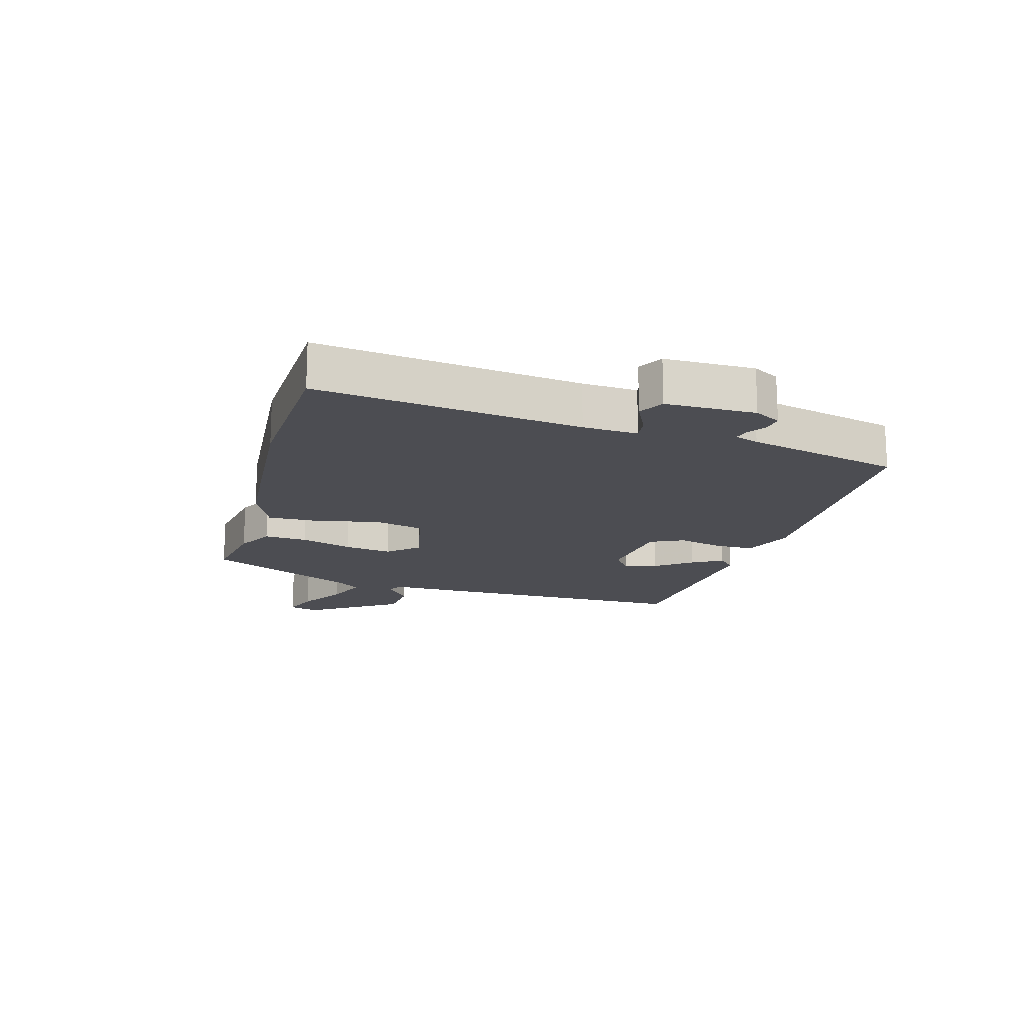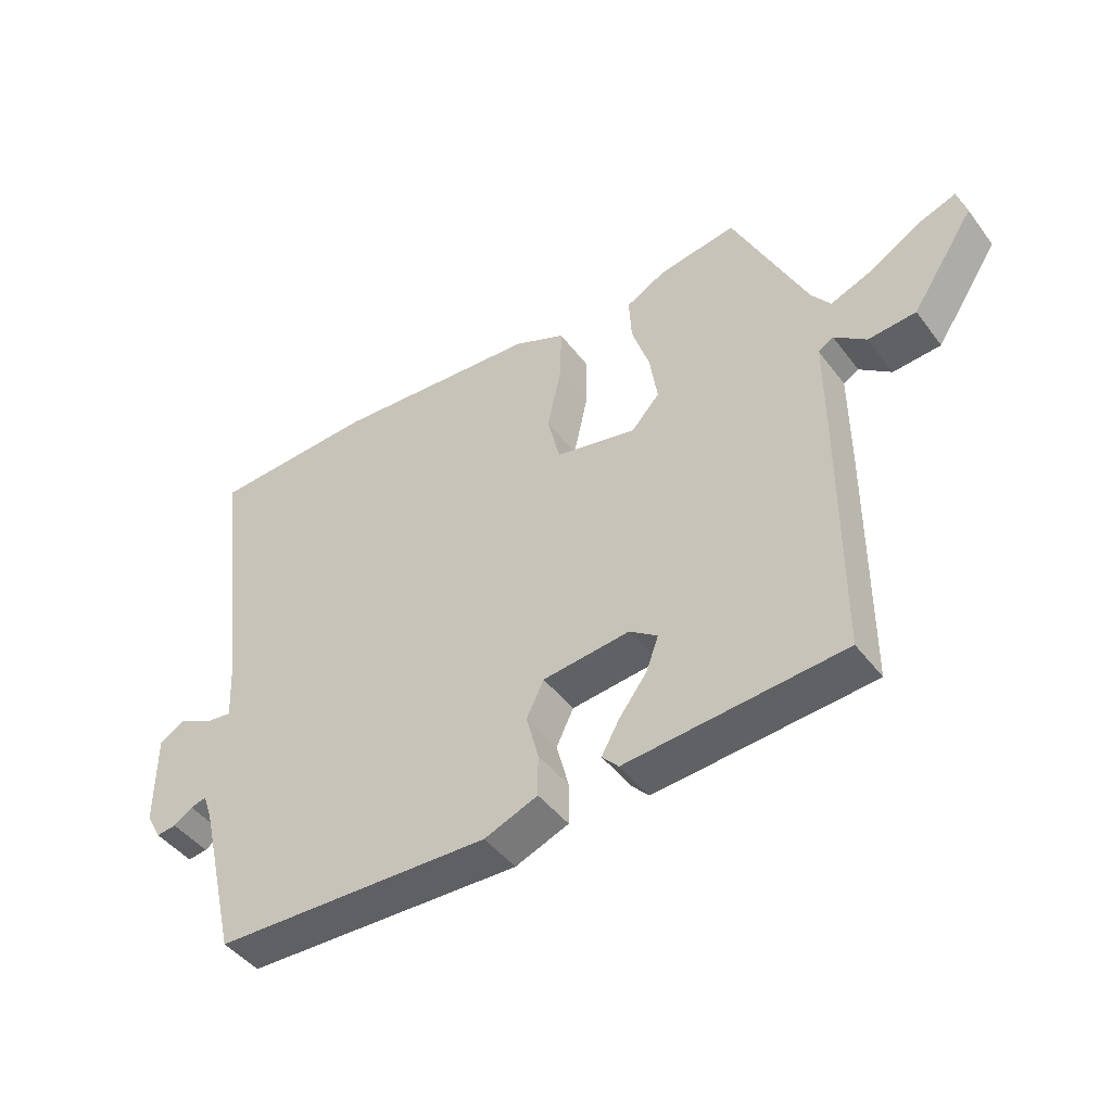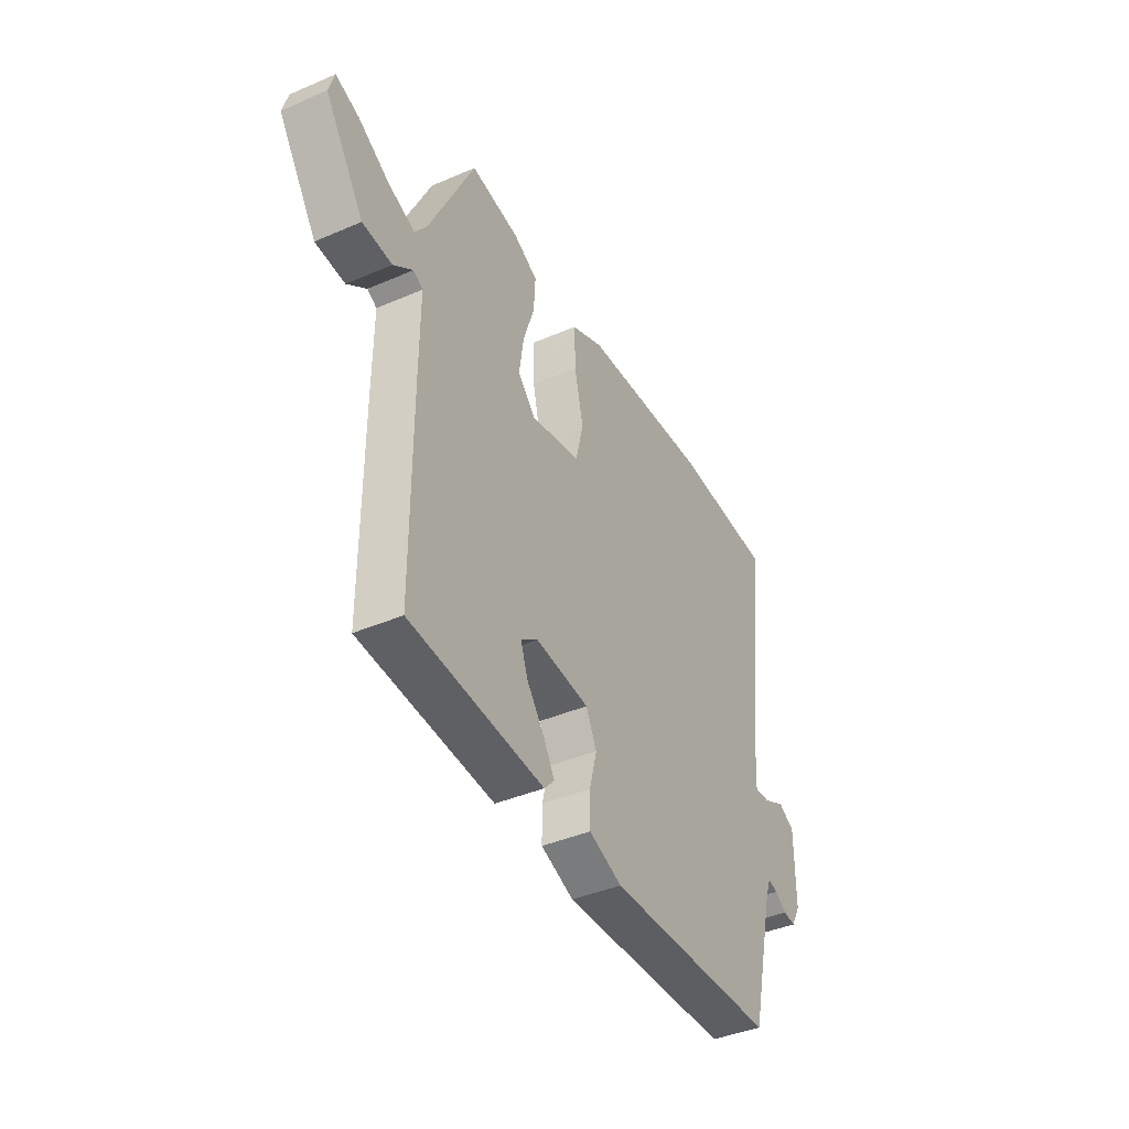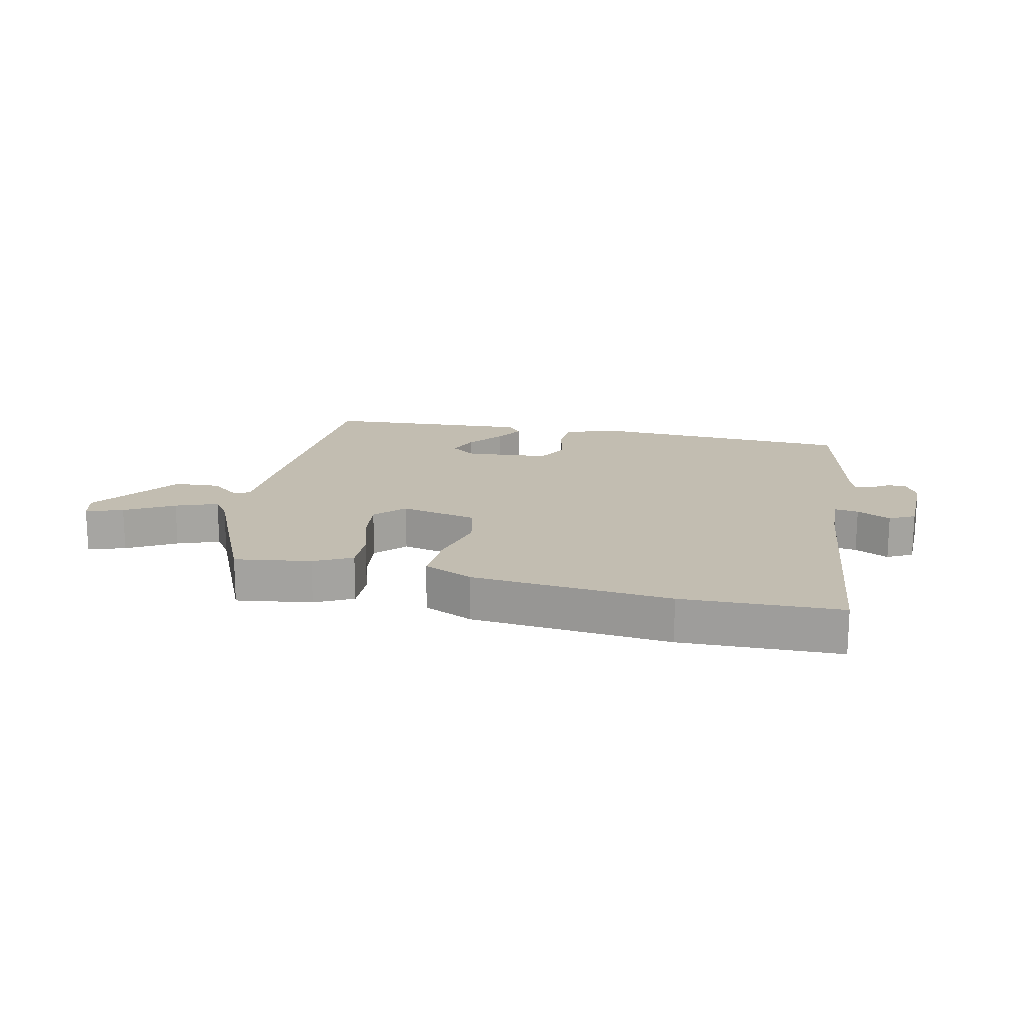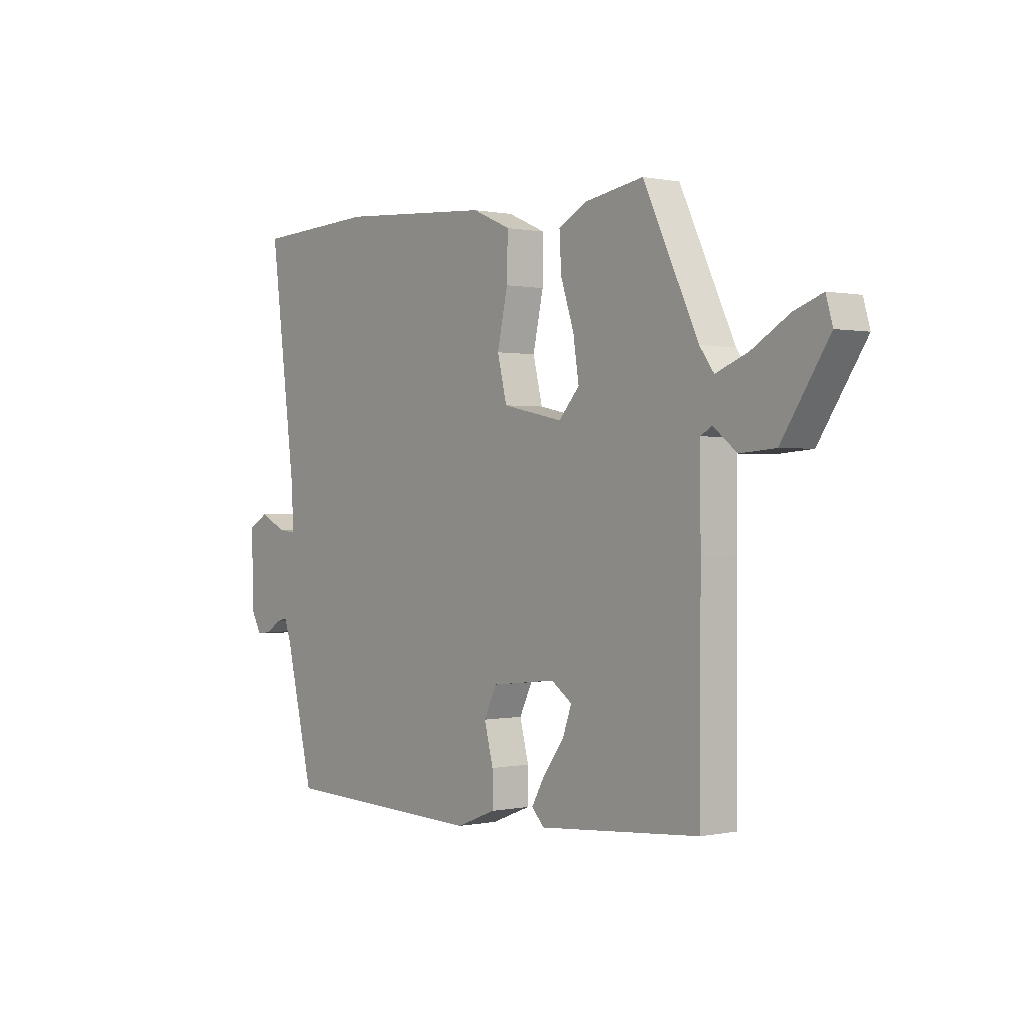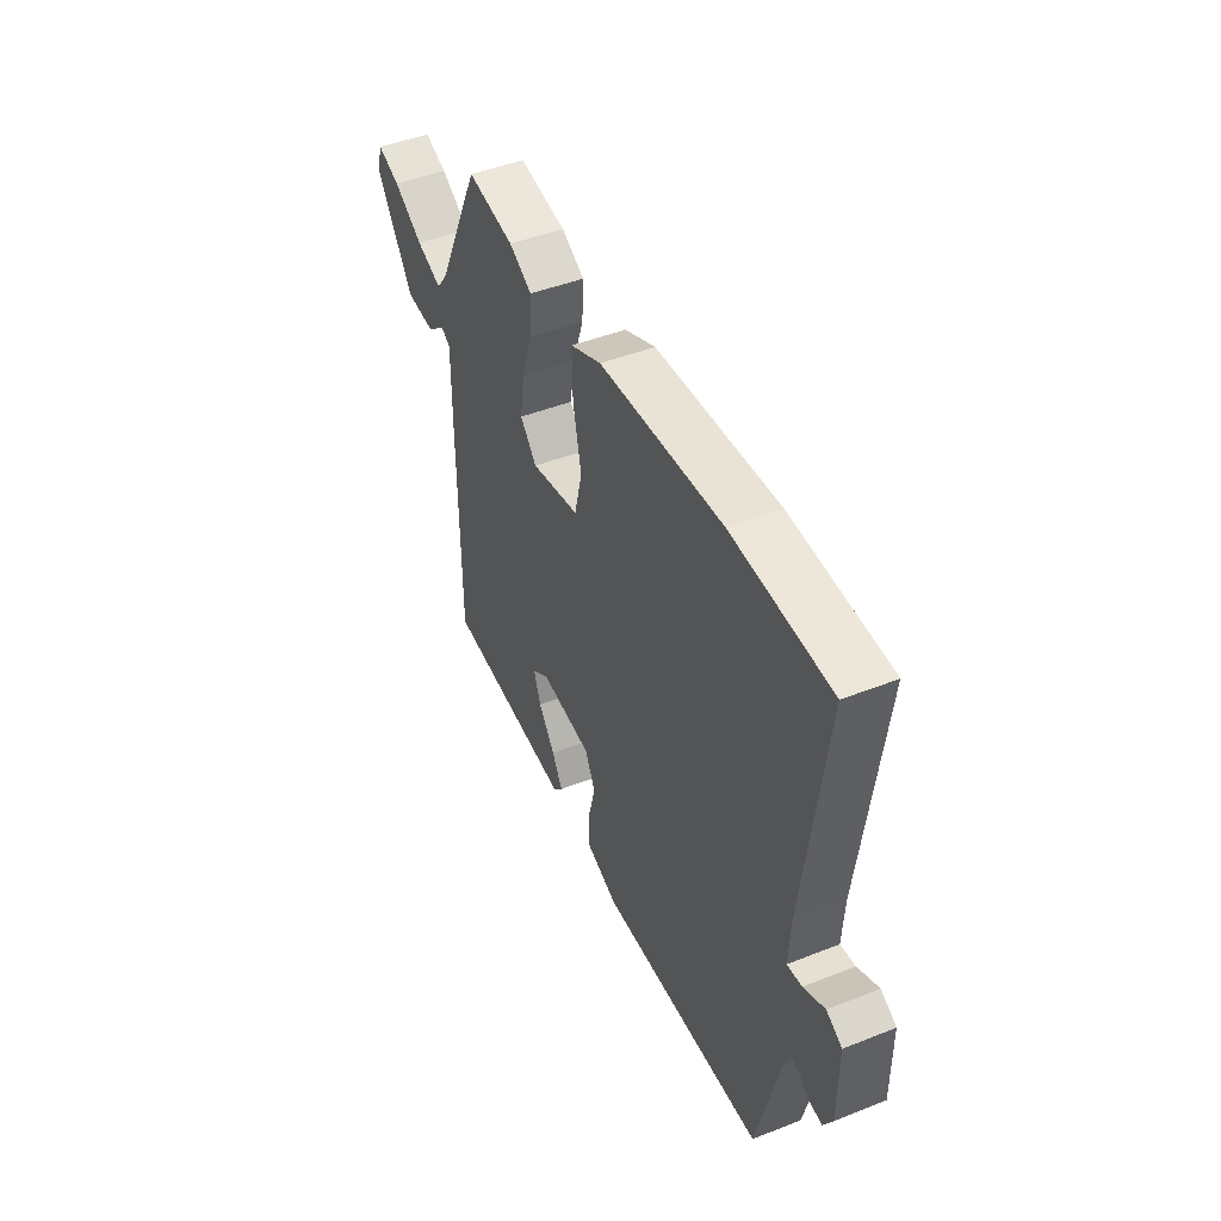
<metadata>
{"format":"obj","ext":"obj","renderer":"f3d","projection":"perspective","resolution":1024,"background":"white","views":[{"elev":-16.4,"azim":74.3,"up":"+Y"},{"elev":-45.1,"azim":-145.4,"up":"+Z"},{"elev":-40.8,"azim":-62.2,"up":"+Z"},{"elev":16.8,"azim":13.8,"up":"+Y"},{"elev":0.2,"azim":-128.2,"up":"+Z"},{"elev":45.9,"azim":65.6,"up":"+Z"}]}
</metadata>
<code>
v -0.505 0.07 -0.428
v -0.506 0.07 -0.044
v -0.505 0.07 0.12
v -0.529 0.07 0.134
v -0.579 0.07 0.095
v -0.654 0.07 0.101
v -0.753 0.07 0.251
v -0.739 0.07 0.3
v -0.679 0.07 0.278
v -0.601 0.07 0.231
v -0.533 0.07 0.204
v -0.503 0.07 0.245
v -0.387 0.07 0.489
v -0.263 0.07 0.468
v -0.202 0.07 0.435
v -0.206 0.07 0.364
v -0.234 0.07 0.279
v -0.246 0.07 0.2
v -0.202 0.07 0.151
v -0.074 0.07 0.178
v -0.054 0.07 0.26
v -0.076 0.07 0.361
v -0.078 0.07 0.448
v 0.004 0.07 0.484
v 0.33 0.07 0.508
v 0.589 0.07 0.496
v 0.534 0.07 0.067
v 0.529 0.07 -0.023
v 0.568 0.07 -0.018
v 0.624 0.07 0.009
v 0.665 0.07 -0.014
v 0.665 0.07 -0.161
v 0.641 0.07 -0.204
v 0.61 0.07 -0.2
v 0.58 0.07 -0.18
v 0.555 0.07 -0.173
v 0.541 0.07 -0.212
v 0.48 0.07 -0.464
v 0.044 0.07 -0.478
v -0.04 0.07 -0.445
v -0.04 0.07 -0.379
v -0.021 0.07 -0.306
v -0.048 0.07 -0.25
v -0.185 0.07 -0.235
v -0.229 0.07 -0.266
v -0.21 0.07 -0.319
v -0.166 0.07 -0.378
v -0.138 0.07 -0.428
v -0.164 0.07 -0.456
v -0.505 0 -0.428
v -0.506 0 -0.044
v -0.505 0 0.12
v -0.529 0 0.134
v -0.579 0 0.095
v -0.654 0 0.101
v -0.753 0 0.251
v -0.739 0 0.3
v -0.679 0 0.278
v -0.601 0 0.231
v -0.533 0 0.204
v -0.503 0 0.245
v -0.387 0 0.489
v -0.263 0 0.468
v -0.202 0 0.435
v -0.206 0 0.364
v -0.234 0 0.279
v -0.246 0 0.2
v -0.202 0 0.151
v -0.074 0 0.178
v -0.054 0 0.26
v -0.076 0 0.361
v -0.078 0 0.448
v 0.004 0 0.484
v 0.33 0 0.508
v 0.589 0 0.496
v 0.534 0 0.067
v 0.529 0 -0.023
v 0.568 0 -0.018
v 0.624 0 0.009
v 0.665 0 -0.014
v 0.665 0 -0.161
v 0.641 0 -0.204
v 0.61 0 -0.2
v 0.58 0 -0.18
v 0.555 0 -0.173
v 0.541 0 -0.212
v 0.48 0 -0.464
v 0.044 0 -0.478
v -0.04 0 -0.445
v -0.04 0 -0.379
v -0.021 0 -0.306
v -0.048 0 -0.25
v -0.185 0 -0.235
v -0.229 0 -0.266
v -0.21 0 -0.319
v -0.166 0 -0.378
v -0.138 0 -0.428
v -0.164 0 -0.456
f 49 1 2
f 48 49 2
f 47 48 2
f 46 47 2
f 45 46 2 3
f 44 45 3
f 43 44 3
f 40 41 42
f 39 40 42
f 38 39 42
f 37 38 42
f 36 37 42 43
f 33 34 35
f 32 33 35
f 31 32 35
f 30 31 35
f 29 30 35
f 28 29 35 36
f 25 26 27
f 24 25 27
f 23 24 27
f 22 23 27
f 21 22 27
f 20 21 27 28
f 28 36 43
f 20 28 43
f 19 20 43
f 15 16 17
f 14 15 17
f 13 14 17
f 12 13 17
f 11 12 17 18
f 8 9 10
f 7 8 10
f 6 7 10
f 5 6 10
f 4 5 10
f 3 4 10 11
f 18 19 43
f 11 18 43
f 3 11 43
f 51 50 98
f 51 98 97
f 51 97 96
f 51 96 95
f 52 51 95 94
f 52 94 93
f 52 93 92
f 91 90 89
f 91 89 88
f 91 88 87
f 91 87 86
f 92 91 86 85
f 84 83 82
f 84 82 81
f 84 81 80
f 84 80 79
f 84 79 78
f 85 84 78 77
f 76 75 74
f 76 74 73
f 76 73 72
f 76 72 71
f 76 71 70
f 77 76 70 69
f 92 85 77
f 92 77 69
f 92 69 68
f 66 65 64
f 66 64 63
f 66 63 62
f 66 62 61
f 67 66 61 60
f 59 58 57
f 59 57 56
f 59 56 55
f 59 55 54
f 59 54 53
f 60 59 53 52
f 92 68 67
f 92 67 60
f 92 60 52
f 1 50 51 2
f 2 51 52 3
f 3 52 53 4
f 4 53 54 5
f 5 54 55 6
f 6 55 56 7
f 7 56 57 8
f 8 57 58 9
f 9 58 59 10
f 10 59 60 11
f 11 60 61 12
f 12 61 62 13
f 13 62 63 14
f 14 63 64 15
f 15 64 65 16
f 16 65 66 17
f 17 66 67 18
f 18 67 68 19
f 19 68 69 20
f 20 69 70 21
f 21 70 71 22
f 22 71 72 23
f 23 72 73 24
f 24 73 74 25
f 25 74 75 26
f 26 75 76 27
f 27 76 77 28
f 28 77 78 29
f 29 78 79 30
f 30 79 80 31
f 31 80 81 32
f 32 81 82 33
f 33 82 83 34
f 34 83 84 35
f 35 84 85 36
f 36 85 86 37
f 37 86 87 38
f 38 87 88 39
f 39 88 89 40
f 40 89 90 41
f 41 90 91 42
f 42 91 92 43
f 43 92 93 44
f 44 93 94 45
f 45 94 95 46
f 46 95 96 47
f 47 96 97 48
f 48 97 98 49
f 49 98 50 1

</code>
